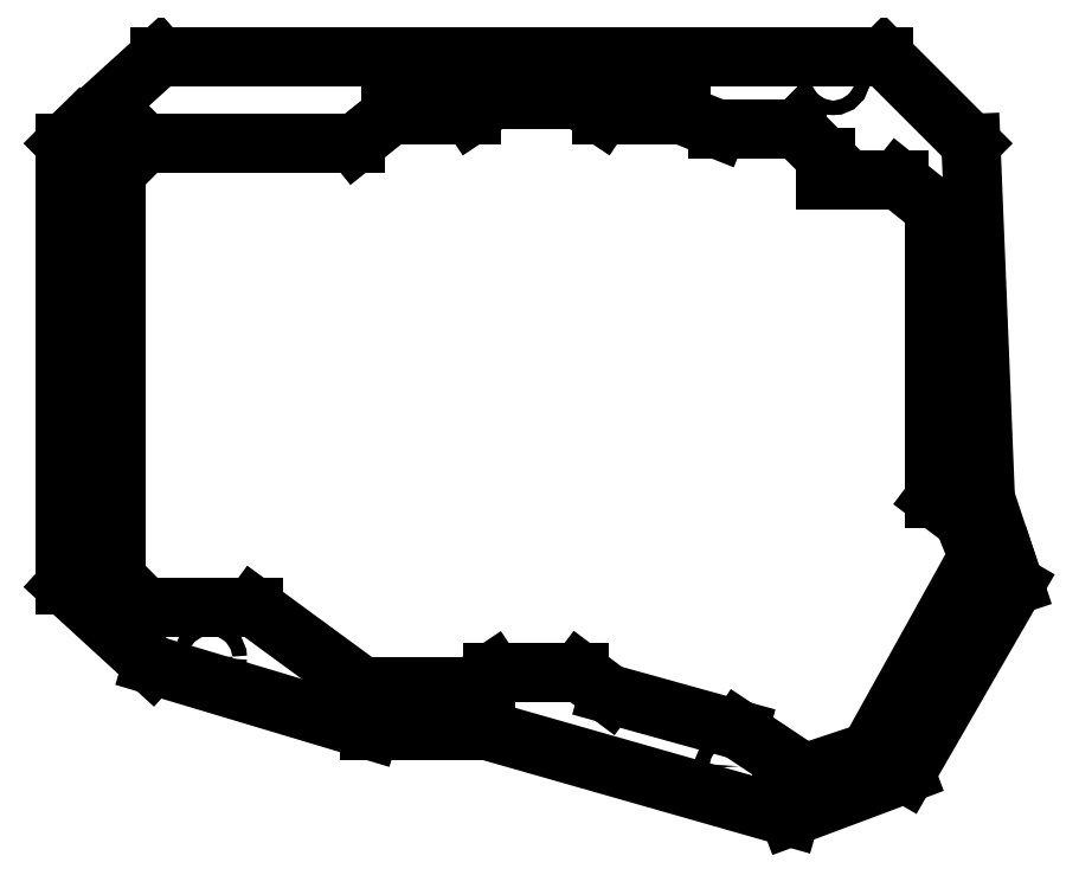
<metadata>
{"format":"dxf","ext":"dxf","renderer":"ezdxf+matplotlib","layout":"modelspace","background":"white","min_lineweight":24,"dpi":150}
</metadata>
<code>
0
SECTION
2
ENTITIES
0
CIRCLE
8
BLACK
10
73.66
20
-58.42
40
1.27
0
CIRCLE
8
BLACK
10
203.2
20
-43.18
40
1.27
0
CIRCLE
8
BLACK
10
93.98
20
-144.8
40
1.27
0
CIRCLE
8
BLACK
10
224.8
20
-114.3
40
1.27
0
CIRCLE
8
BLACK
10
185.4
20
-163.8
40
1.27
0
LINE
8
BLACK
10
226.1
20
-120.7
11
228.6
21
-127
0
LINE
8
BLACK
10
186.7
20
-157.5
11
198.1
21
-165.1
0
LINE
8
BLACK
10
198.1
20
-165.1
11
209.6
21
-161.3
0
LINE
8
BLACK
10
163.8
20
-151.1
11
186.7
21
-157.5
0
LINE
8
BLACK
10
158.8
20
-147.3
11
163.8
21
-151.1
0
LINE
8
BLACK
10
143.5
20
-147.3
11
158.8
21
-147.3
0
LINE
8
BLACK
10
139.7
20
-149.9
11
143.5
21
-147.3
0
LINE
8
BLACK
10
143.5
20
-46.99
11
158.8
21
-46.99
0
LINE
8
BLACK
10
214.6
20
-60.96
11
221
21
-66.04
0
LINE
8
BLACK
10
201.9
20
-60.96
11
214.6
21
-60.96
0
LINE
8
BLACK
10
201.9
20
-57.15
11
201.9
21
-60.96
0
LINE
8
BLACK
10
196.8
20
-52.07
11
201.9
21
-57.15
0
LINE
8
BLACK
10
182.9
20
-52.07
11
196.8
21
-52.07
0
LINE
8
BLACK
10
176.5
20
-49.53
11
182.9
21
-52.07
0
LINE
8
BLACK
10
162.6
20
-49.53
11
176.5
21
-49.53
0
LINE
8
BLACK
10
158.8
20
-46.99
11
162.6
21
-49.53
0
LINE
8
BLACK
10
77.47
20
-130.8
11
77.47
21
-59.69
0
LINE
8
BLACK
10
119.4
20
-54.61
11
125.7
21
-49.53
0
LINE
8
BLACK
10
139.7
20
-49.53
11
143.5
21
-46.99
0
LINE
8
BLACK
10
125.7
20
-49.53
11
139.7
21
-49.53
0
LINE
8
BLACK
10
96.52
20
-54.61
11
119.4
21
-54.61
0
LINE
8
BLACK
10
77.47
20
-59.69
11
82.55
21
-54.61
0
LINE
8
BLACK
10
82.55
20
-54.61
11
96.52
21
-54.61
0
LINE
8
BLACK
10
82.55
20
-135.9
11
77.47
21
-130.8
0
LINE
8
BLACK
10
101.6
20
-135.9
11
82.55
21
-135.9
0
LINE
8
BLACK
10
120.7
20
-149.9
11
101.6
21
-135.9
0
LINE
8
BLACK
10
139.7
20
-149.9
11
120.7
21
-149.9
0
LINE
8
BLACK
10
228.6
20
-127
11
209.6
21
-161.3
0
LINE
8
BLACK
10
221
20
-116.8
11
226.1
21
-120.7
0
LINE
8
BLACK
10
221
20
-66.04
11
221
21
-116.8
0
LINE
8
BLACK
10
68.58
20
-54.61
11
68.58
21
-132.1
0
LINE
8
BLACK
10
71.12
20
-52.07
11
68.58
21
-54.61
0
LINE
8
BLACK
10
71.12
20
-52.07
11
85.09
21
-39.37
0
LINE
8
BLACK
10
83.82
20
-146.1
11
68.58
21
-132.1
0
LINE
8
BLACK
10
121.9
20
-157.5
11
83.82
21
-146.1
0
LINE
8
BLACK
10
142.2
20
-157.5
11
121.9
21
-157.5
0
LINE
8
BLACK
10
195.6
20
-172.7
11
142.2
21
-157.5
0
LINE
8
BLACK
10
215.9
20
-165.1
11
195.6
21
-172.7
0
LINE
8
BLACK
10
234.9
20
-132.1
11
215.9
21
-165.1
0
LINE
8
BLACK
10
233.7
20
-128.3
11
234.9
21
-132.1
0
LINE
8
BLACK
10
229.9
20
-116.8
11
233.7
21
-128.3
0
LINE
8
BLACK
10
227.3
20
-54.61
11
229.9
21
-116.8
0
LINE
8
BLACK
10
212.1
20
-39.37
11
227.3
21
-54.61
0
LINE
8
BLACK
10
100.3
20
-39.37
11
212.1
21
-39.37
0
LINE
8
BLACK
10
85.09
20
-39.37
11
100.3
21
-39.37
0
LINE
8
BLACK
10
217.6
20
-175.3
11
217.7
21
-175.3
0
ENDSEC
0
EOF

</code>
